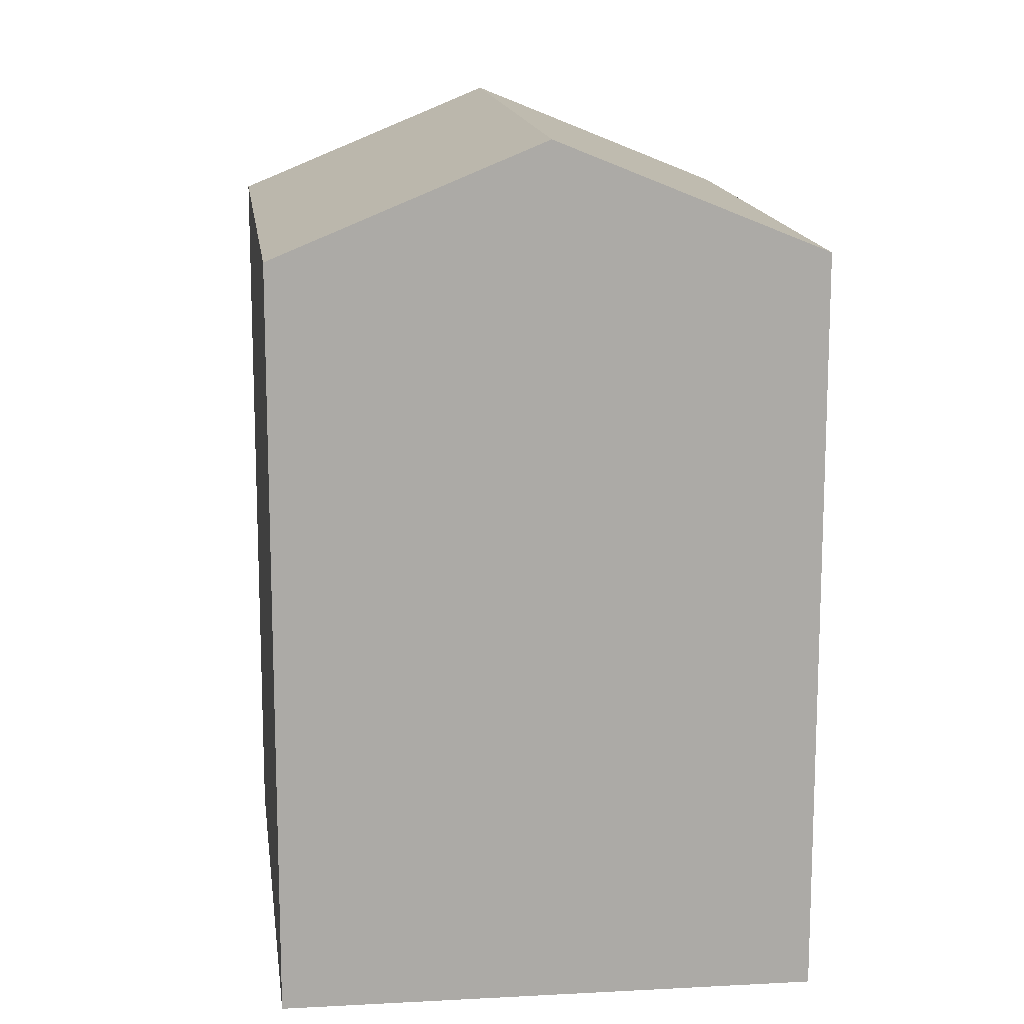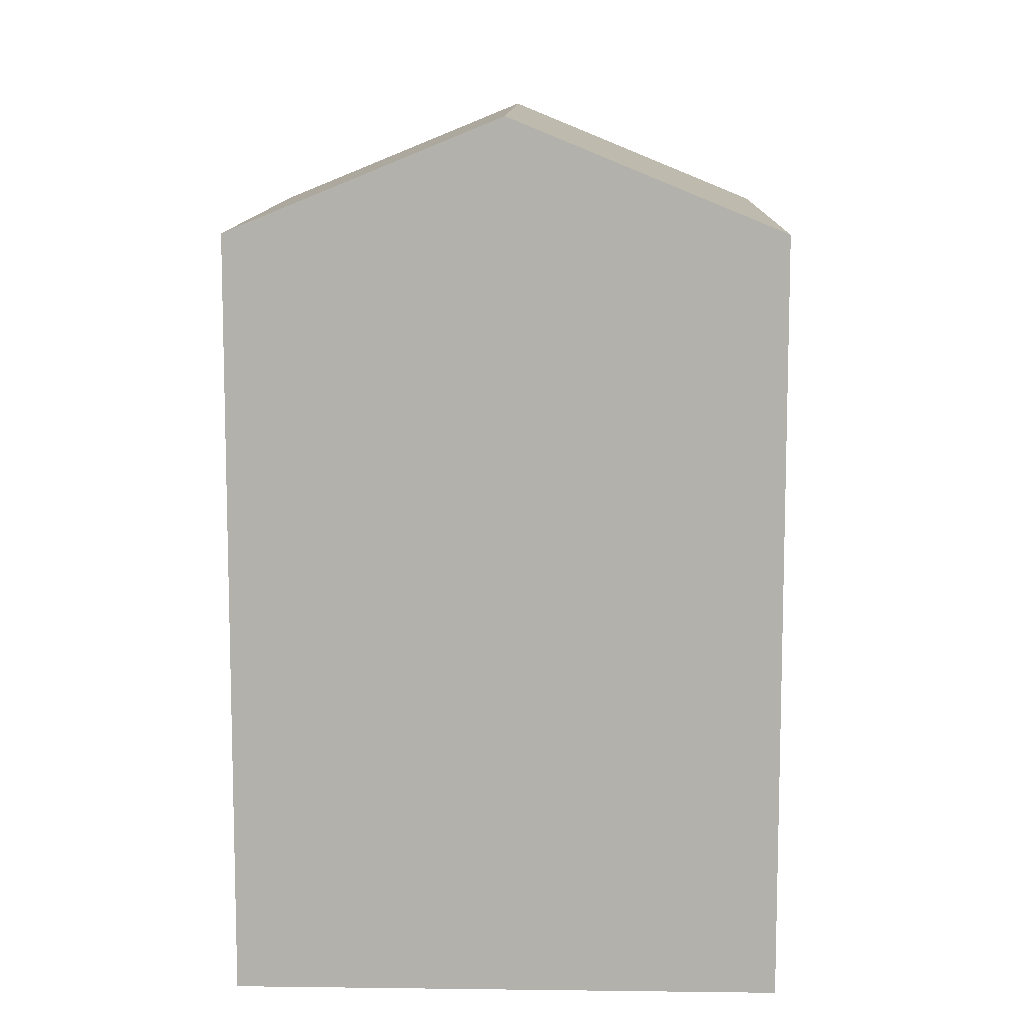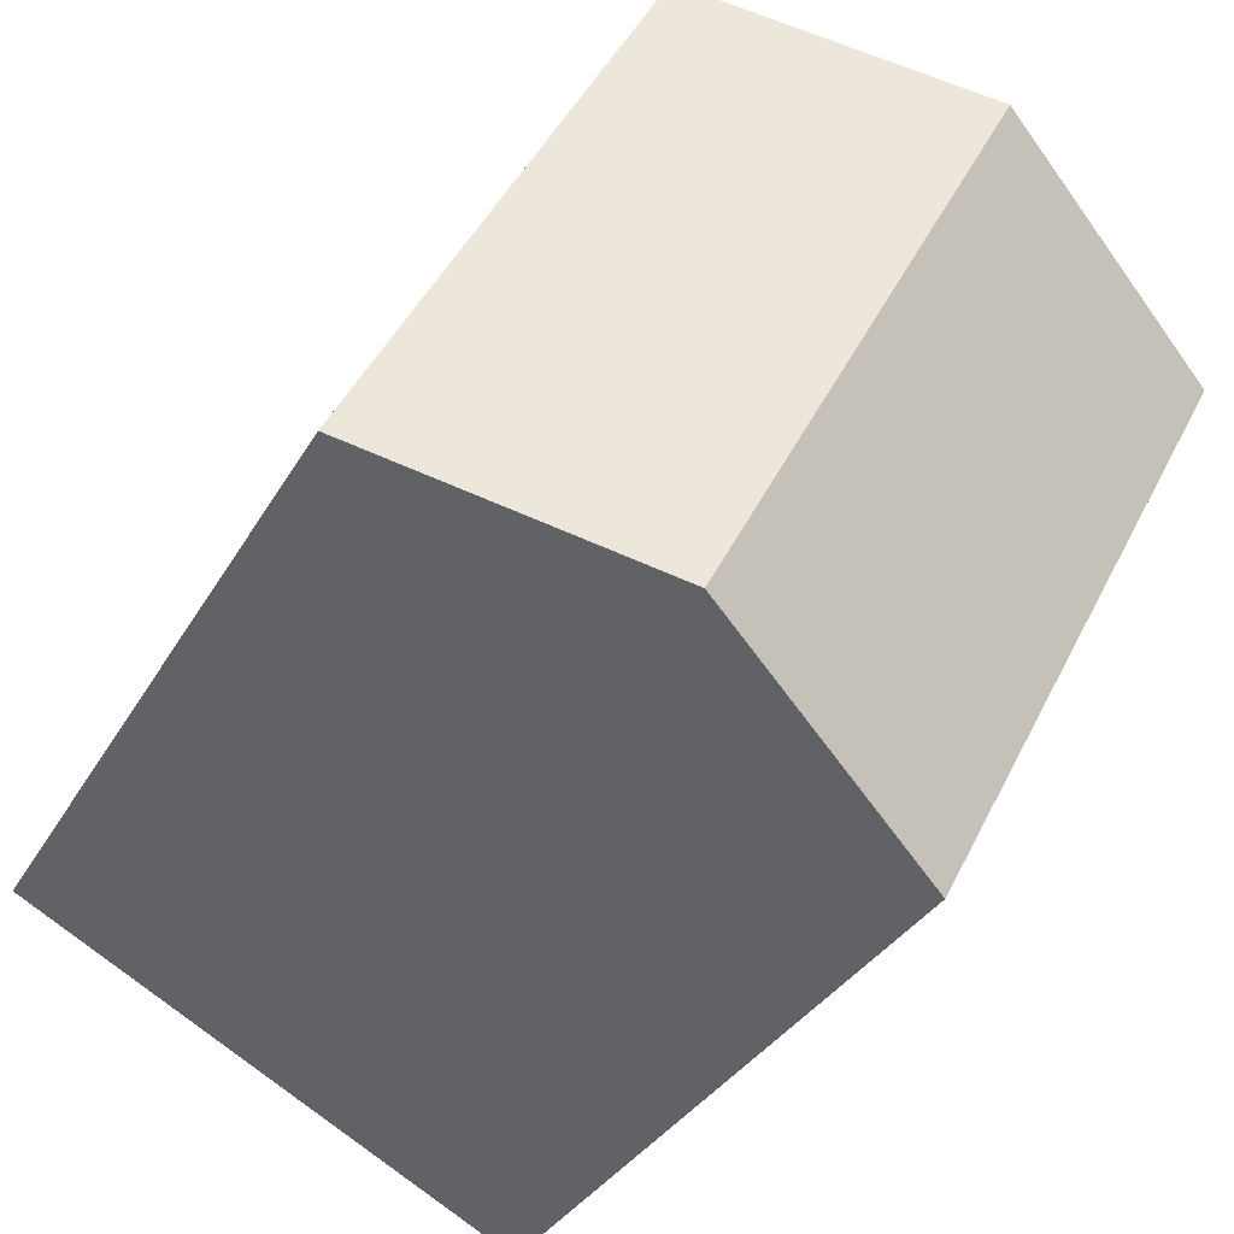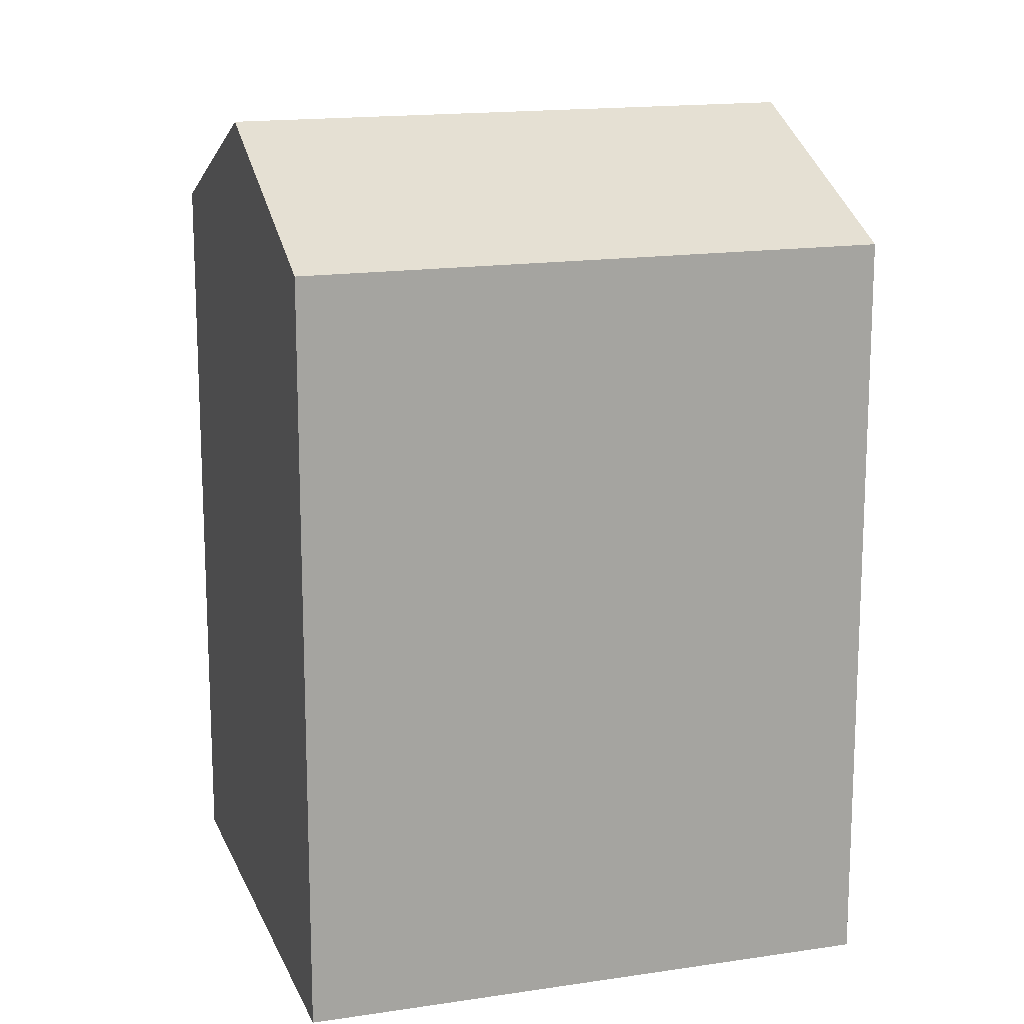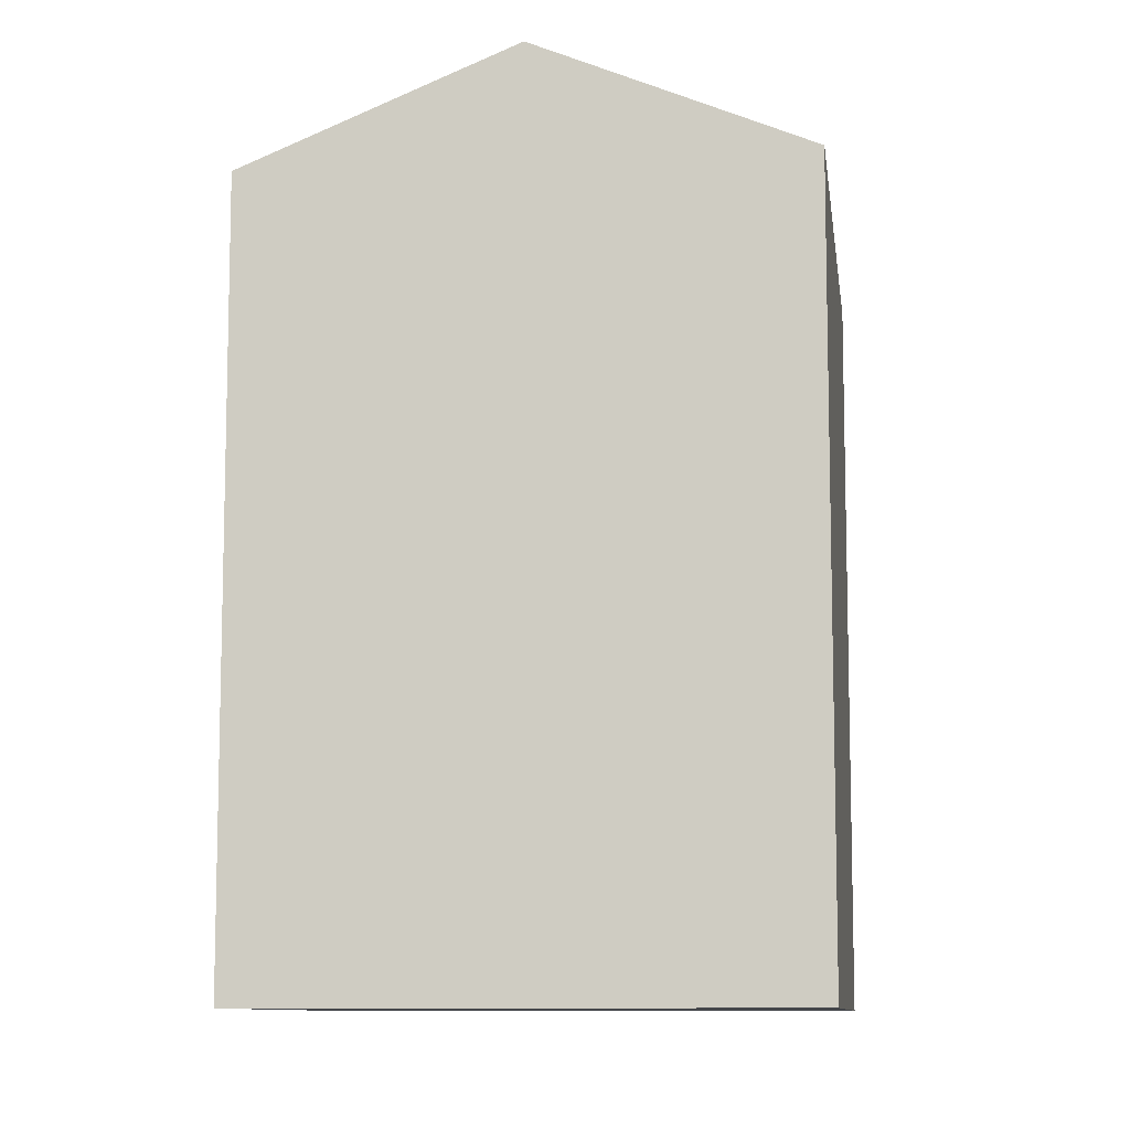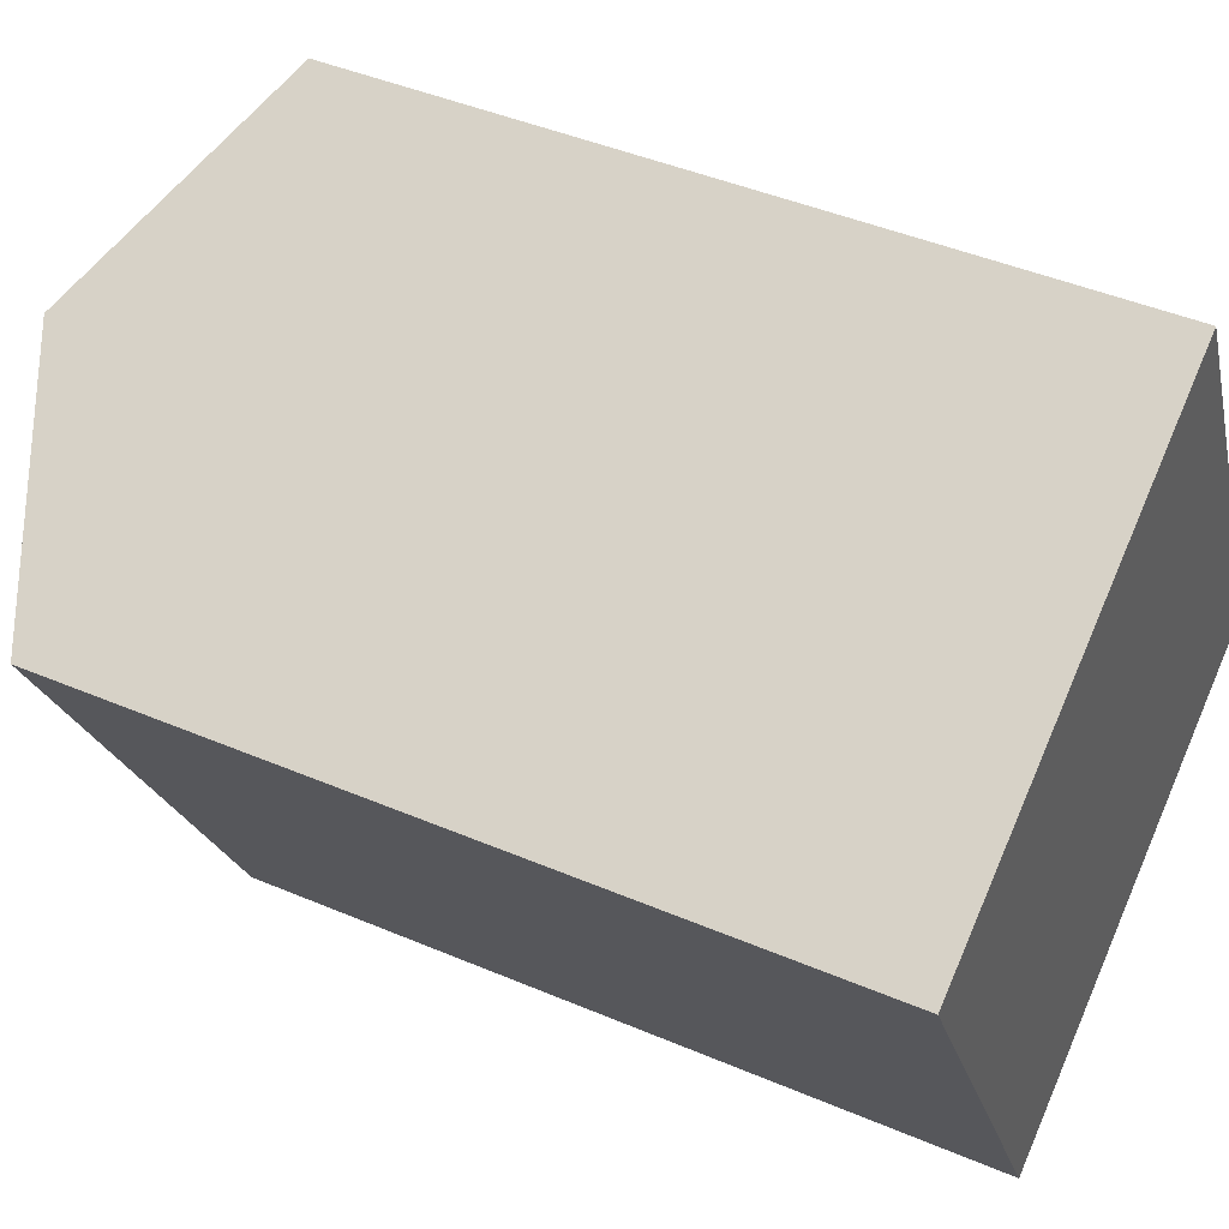
<metadata>
{"format":"obj","ext":"obj","renderer":"f3d","projection":"perspective","resolution":1024,"background":"white","views":[{"elev":14.5,"azim":-35.0,"up":"+Y"},{"elev":10.6,"azim":-26.4,"up":"+Y"},{"elev":-32.0,"azim":155.2,"up":"+Z"},{"elev":15.8,"azim":-135.4,"up":"+Y"},{"elev":-9.6,"azim":159.6,"up":"+Y"},{"elev":43.9,"azim":-63.4,"up":"+Z"}]}
</metadata>
<code>
v  0 0 0
v  16.73 3.586e-16 -5.857
v  10.64 -3.507e-16 5.727
v  6.09 7.093e-16 -11.58
v  10.64 16.9 5.727
v  0.0003609 16.9 -0.0005358
v  5.321 19.38 2.863
v  6.09 16.9 -11.59
v  16.73 16.9 -5.858
v  11.41 19.38 -8.721
g defaultobject
f 1 2 3
f 2 1 4
f 5 1 3
f 1 5 6
f 6 5 7
f 6 4 1
f 4 6 8
f 8 2 4
f 2 8 9
f 9 8 10
f 2 5 3
f 5 2 9
f 10 6 7
f 6 10 8
f 9 7 5
f 7 9 10

</code>
